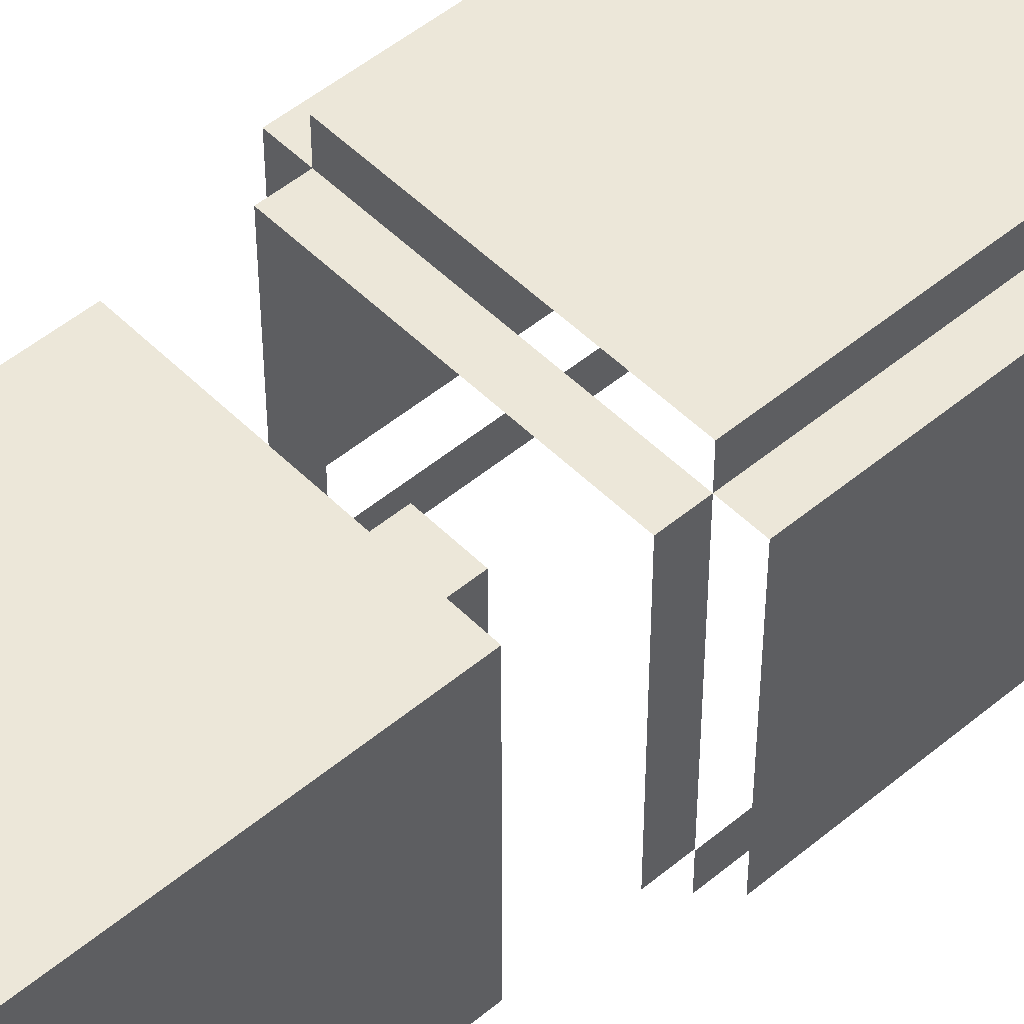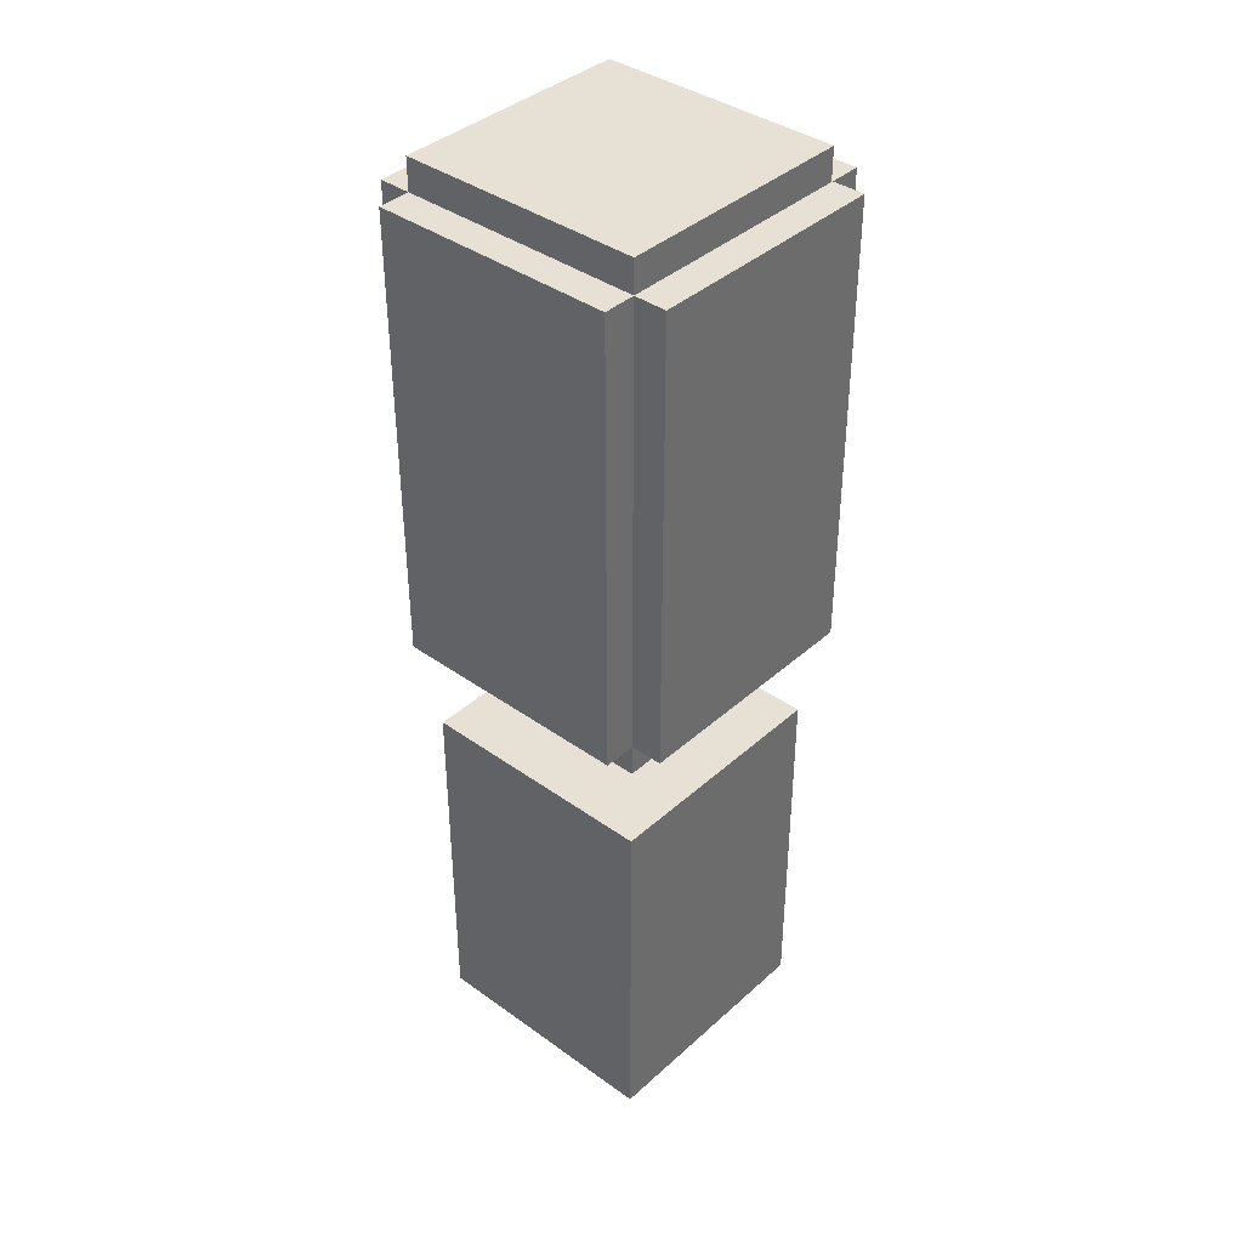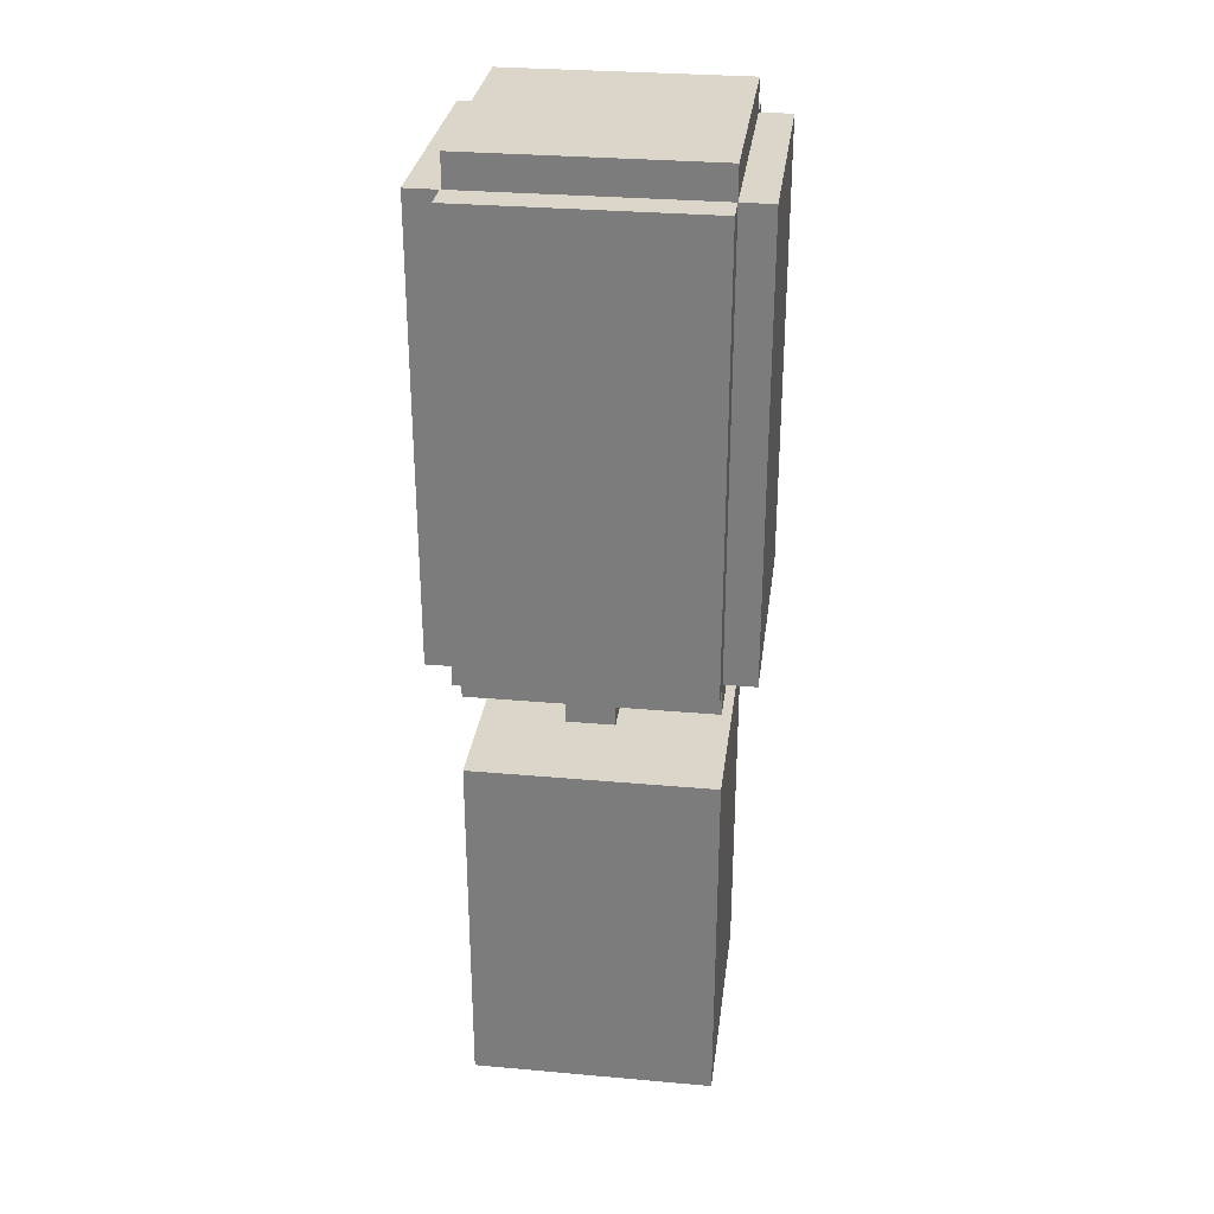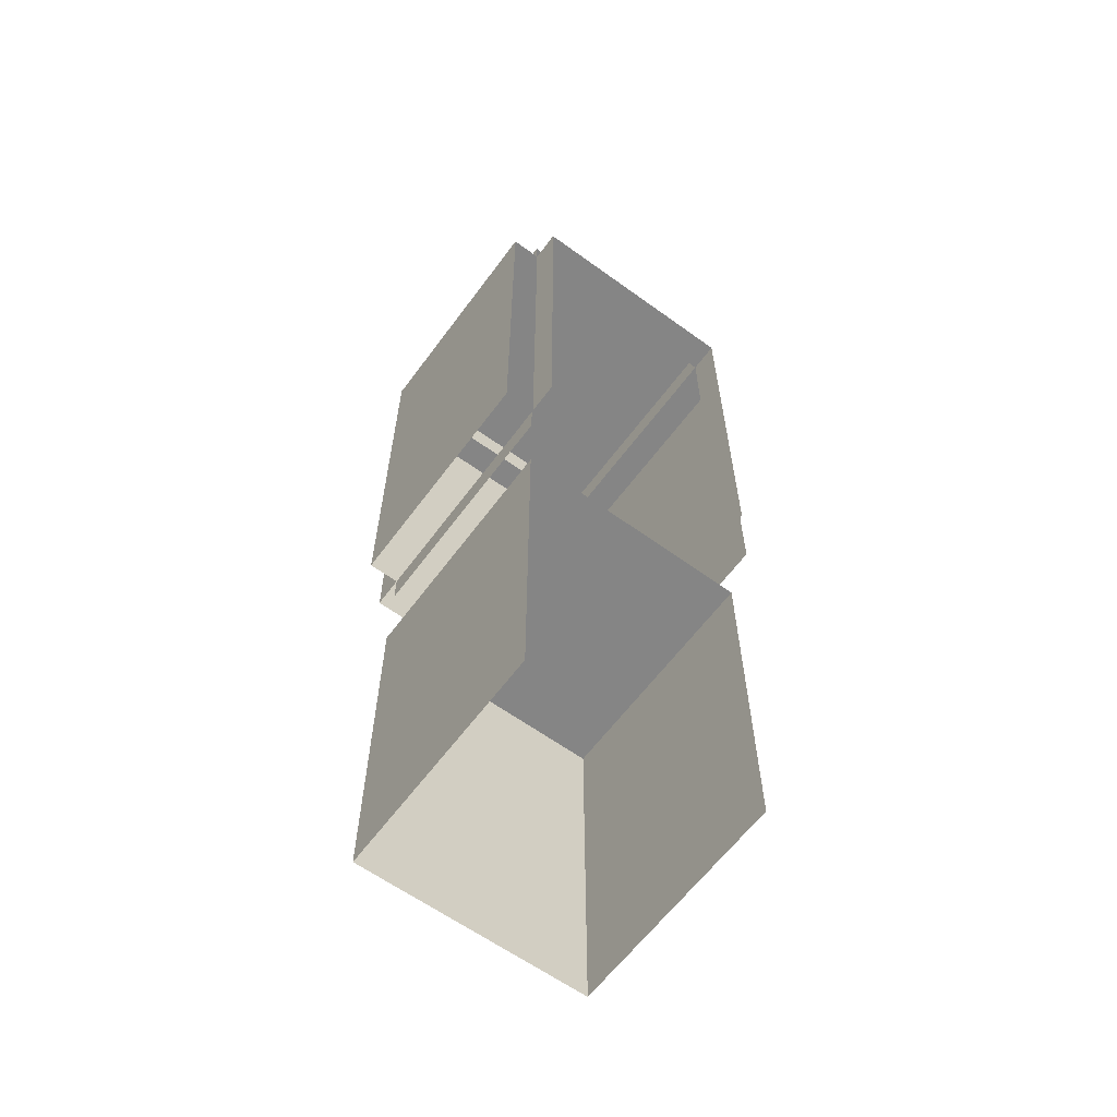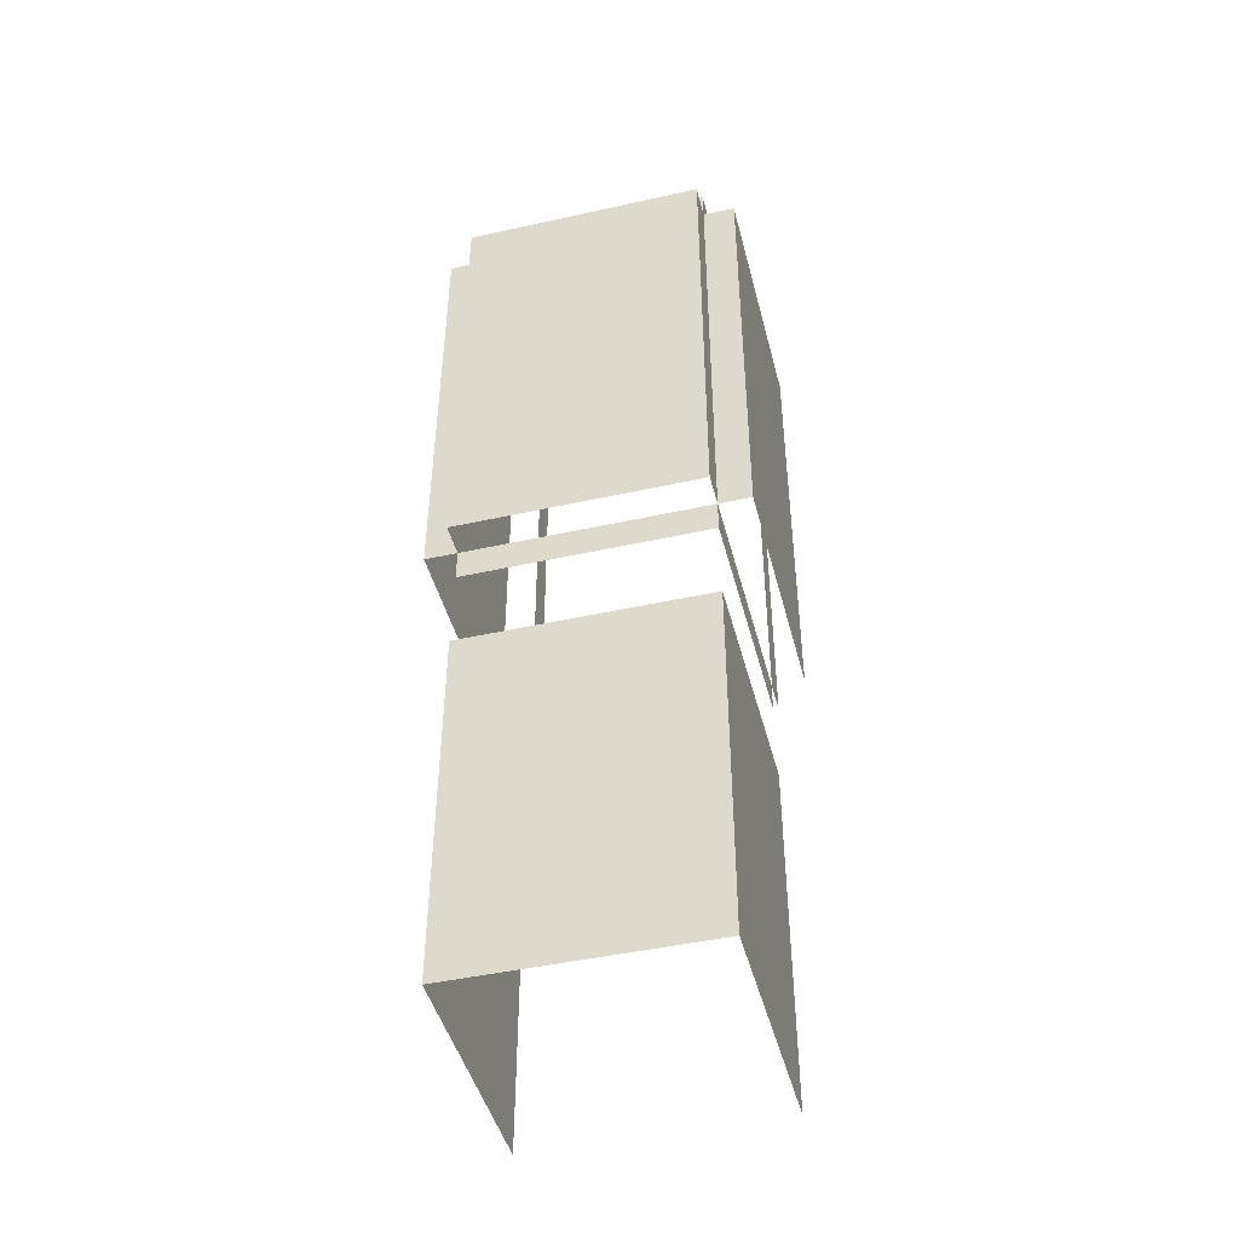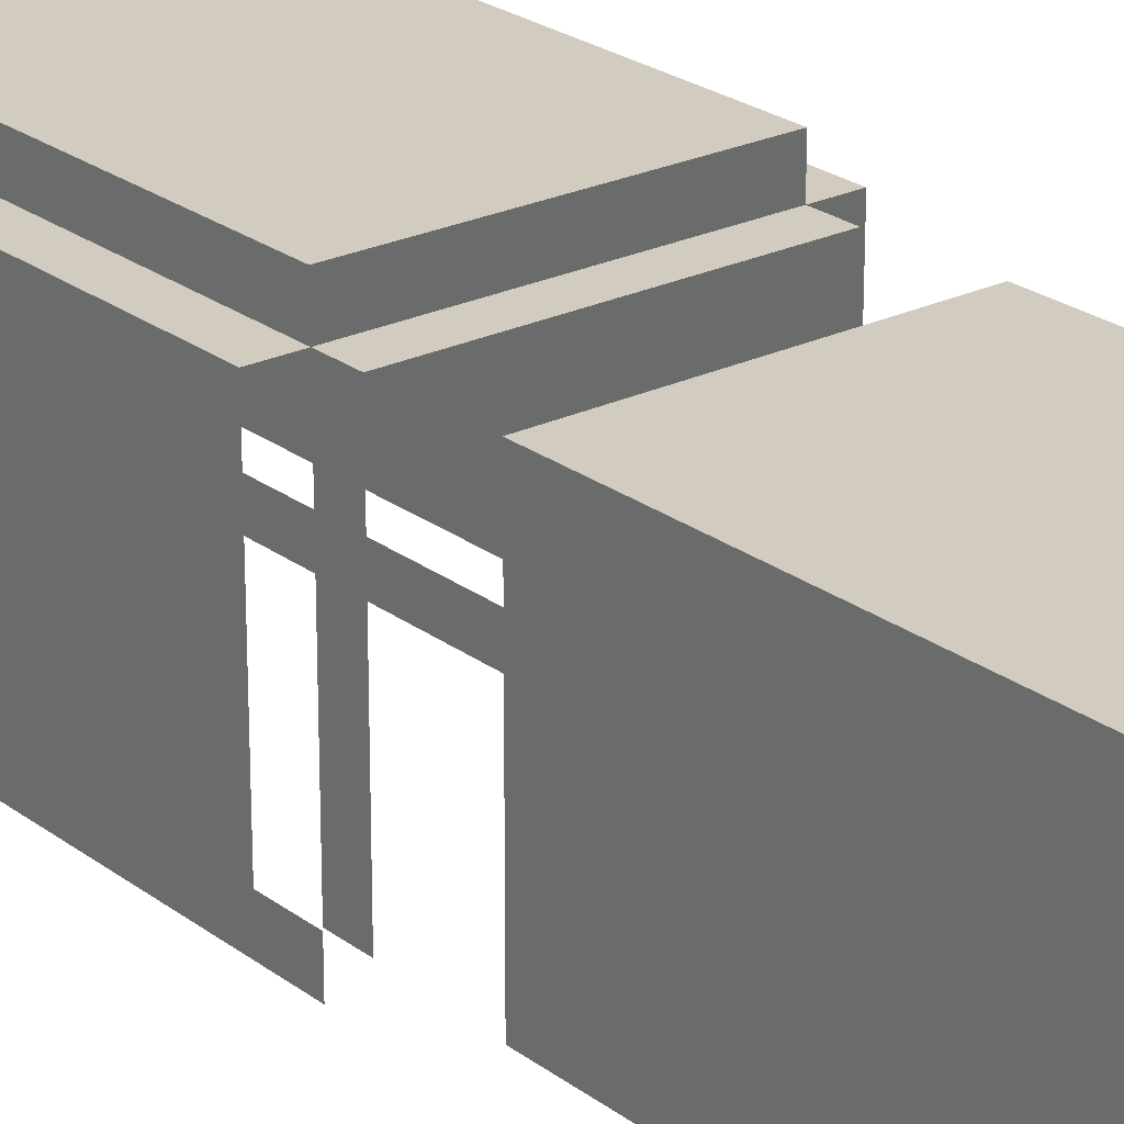
<metadata>
{"format":"obj","ext":"obj","renderer":"f3d","projection":"perspective","resolution":1024,"background":"white","views":[{"elev":50.2,"azim":47.5,"up":"+Z"},{"elev":39.0,"azim":41.9,"up":"+Y"},{"elev":30.0,"azim":-82.6,"up":"+Y"},{"elev":-61.7,"azim":143.6,"up":"+Y"},{"elev":-45.6,"azim":14.3,"up":"+Y"},{"elev":23.9,"azim":-39.0,"up":"+Z"}]}
</metadata>
<code>
g Dungeon_tree001
v 2.741 3.476 -30.12
v 2.741 3.476 -29.63
v 2.244 3.476 -29.63
v 2.244 3.476 -30.12
v 2.244 3.41 -29.63
v 2.178 3.41 -29.63
v 2.178 3.41 -30.12
v 2.244 3.41 -30.12
v 2.741 3.41 -30.12
v 2.807 3.41 -30.12
v 2.807 3.41 -29.63
v 2.741 3.41 -29.63
v 2.741 3.41 -29.63
v 2.741 3.476 -29.63
v 2.741 3.476 -30.12
v 2.741 3.41 -30.12
v 2.244 2.48 -29.63
v 2.178 2.48 -29.63
v 2.178 3.41 -29.63
v 2.244 3.41 -29.63
v 2.741 2.48 -29.63
v 2.741 2.48 -29.56
v 2.741 3.41 -29.56
v 2.741 3.41 -29.63
v 2.244 2.48 -30.12
v 2.244 2.48 -30.19
v 2.244 3.41 -30.19
v 2.244 3.41 -30.12
v 2.244 3.41 -29.63
v 2.244 3.476 -29.63
v 2.741 3.476 -29.63
v 2.741 3.41 -29.63
v 2.741 3.41 -29.63
v 2.741 3.41 -29.56
v 2.244 3.41 -29.56
v 2.244 3.41 -29.63
v 2.741 3.41 -30.12
v 2.741 3.41 -30.19
v 2.741 2.48 -30.19
v 2.741 2.48 -30.12
v 2.741 2.48 -29.56
v 2.244 2.48 -29.56
v 2.244 3.41 -29.56
v 2.741 3.41 -29.56
v 2.44 2.245 -29.85
v 2.44 2.245 -29.95
v 2.44 2.414 -29.95
v 2.44 2.414 -29.85
v 2.743 1.495 -29.62
v 2.243 1.495 -29.62
v 2.243 2.245 -29.62
v 2.743 2.245 -29.62
v 2.743 1.495 -30.12
v 2.743 1.495 -29.62
v 2.743 2.245 -29.62
v 2.743 2.245 -30.12
v 2.243 2.245 -30.12
v 2.243 2.245 -29.62
v 2.243 1.495 -29.62
v 2.243 1.495 -30.12
v 2.741 2.48 -29.63
v 2.741 2.414 -29.63
v 2.244 2.414 -29.63
v 2.244 2.48 -29.63
v 2.244 3.41 -30.12
v 2.244 3.41 -30.19
v 2.741 3.41 -30.19
v 2.741 3.41 -30.12
v 2.243 2.245 -30.12
v 2.743 2.245 -30.12
v 2.743 2.245 -29.62
v 2.243 2.245 -29.62
v 2.807 2.48 -30.12
v 2.807 2.48 -29.63
v 2.807 3.41 -29.63
v 2.807 3.41 -30.12
v 2.244 2.48 -29.63
v 2.244 2.414 -29.63
v 2.244 2.414 -30.12
v 2.244 2.48 -30.12
v 2.244 3.41 -30.12
v 2.244 3.476 -30.12
v 2.244 3.476 -29.63
v 2.244 3.41 -29.63
v 2.741 3.41 -29.63
v 2.807 3.41 -29.63
v 2.807 2.48 -29.63
v 2.741 2.48 -29.63
v 2.244 3.41 -29.63
v 2.244 3.41 -29.56
v 2.244 2.48 -29.56
v 2.244 2.48 -29.63
v 2.54 2.245 -29.85
v 2.54 2.414 -29.85
v 2.54 2.414 -29.95
v 2.54 2.245 -29.95
v 2.44 2.414 -29.85
v 2.54 2.414 -29.85
v 2.54 2.245 -29.85
v 2.44 2.245 -29.85
v 2.741 2.48 -30.12
v 2.741 2.414 -30.12
v 2.741 2.414 -29.63
v 2.741 2.48 -29.63
v 2.178 2.48 -29.63
v 2.178 2.48 -30.12
v 2.178 3.41 -30.12
v 2.178 3.41 -29.63
g Dungeon_tree001_0
f 3 2 1
f 4 3 1
f 7 6 5
f 8 7 5
f 11 10 9
f 12 11 9
f 15 14 13
f 16 15 13
f 19 18 17
f 20 19 17
f 23 22 21
f 24 23 21
f 27 26 25
f 28 27 25
f 31 30 29
f 32 31 29
f 35 34 33
f 36 35 33
f 39 38 37
f 40 39 37
f 43 42 41
f 44 43 41
f 47 46 45
f 48 47 45
f 51 50 49
f 52 51 49
f 55 54 53
f 56 55 53
f 59 58 57
f 60 59 57
f 63 62 61
f 64 63 61
f 67 66 65
f 68 67 65
f 71 70 69
f 72 71 69
f 75 74 73
f 76 75 73
f 79 78 77
f 80 79 77
f 83 82 81
f 84 83 81
f 87 86 85
f 88 87 85
f 91 90 89
f 92 91 89
f 95 94 93
f 96 95 93
f 99 98 97
f 100 99 97
f 103 102 101
f 104 103 101
f 107 106 105
f 108 107 105

</code>
